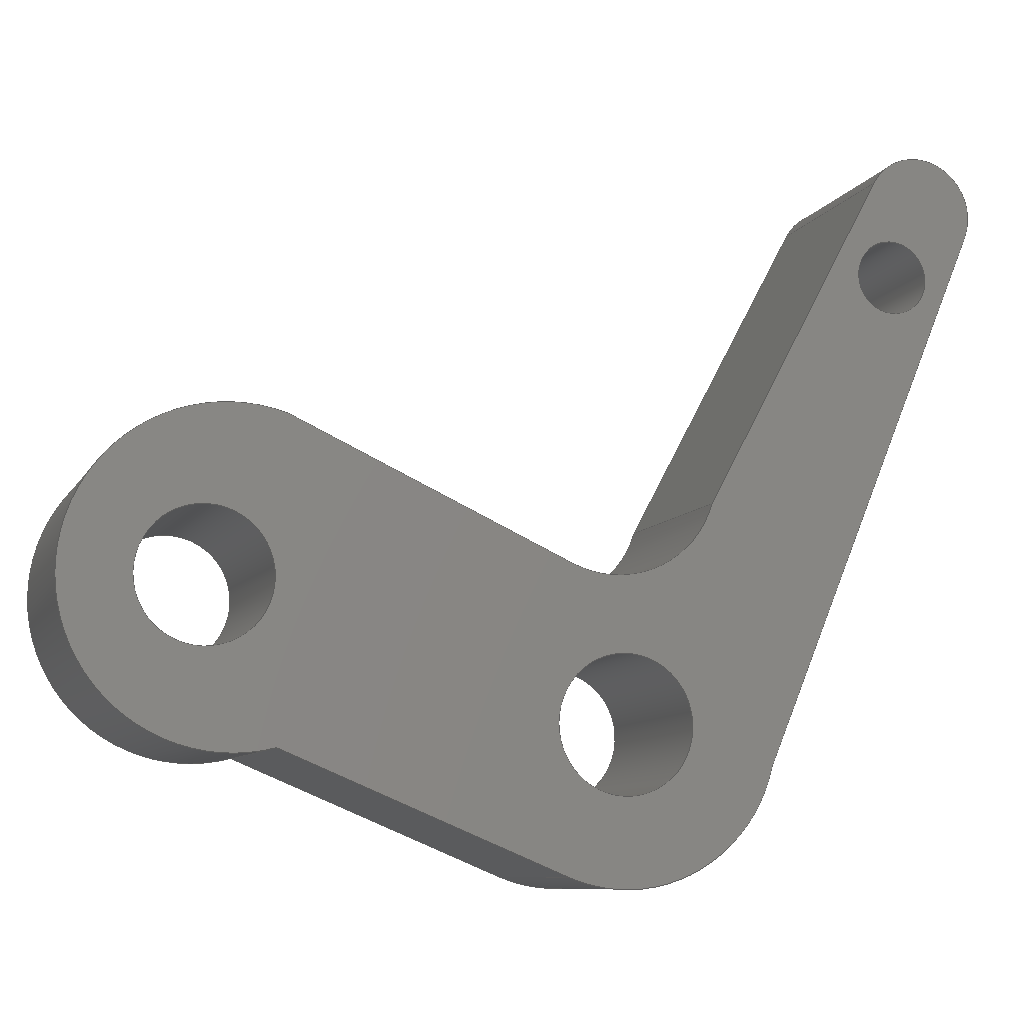
<metadata>
{"format":"step","ext":"step","renderer":"f3d","projection":"perspective","resolution":1024,"background":"white","views":[{"elev":-8.8,"azim":72.0,"up":"+Y"}]}
</metadata>
<code>
ISO-10303-21;
DATA;
#1=MECHANICAL_DESIGN_GEOMETRIC_PRESENTATION_REPRESENTATION('',(#4),#464);
#2=SHAPE_REPRESENTATION_RELATIONSHIP('SRR','None',#471,#3);
#3=ADVANCED_BREP_SHAPE_REPRESENTATION('',(#5),#463);
#4=STYLED_ITEM('',(#480),#5);
#5=MANIFOLD_SOLID_BREP('Body1',#264);
#6=FACE_BOUND('',#46,.T.);
#7=FACE_BOUND('',#47,.T.);
#8=FACE_BOUND('',#48,.T.);
#9=FACE_BOUND('',#50,.T.);
#10=FACE_BOUND('',#51,.T.);
#11=FACE_BOUND('',#52,.T.);
#12=PLANE('',#287);
#13=PLANE('',#288);
#14=PLANE('',#292);
#15=PLANE('',#296);
#16=PLANE('',#300);
#17=PLANE('',#304);
#18=PLANE('',#305);
#19=FACE_OUTER_BOUND('',#33,.T.);
#20=FACE_OUTER_BOUND('',#34,.T.);
#21=FACE_OUTER_BOUND('',#35,.T.);
#22=FACE_OUTER_BOUND('',#36,.T.);
#23=FACE_OUTER_BOUND('',#37,.T.);
#24=FACE_OUTER_BOUND('',#38,.T.);
#25=FACE_OUTER_BOUND('',#39,.T.);
#26=FACE_OUTER_BOUND('',#40,.T.);
#27=FACE_OUTER_BOUND('',#41,.T.);
#28=FACE_OUTER_BOUND('',#42,.T.);
#29=FACE_OUTER_BOUND('',#43,.T.);
#30=FACE_OUTER_BOUND('',#44,.T.);
#31=FACE_OUTER_BOUND('',#45,.T.);
#32=FACE_OUTER_BOUND('',#49,.T.);
#33=EDGE_LOOP('',(#171,#172,#173,#174));
#34=EDGE_LOOP('',(#175,#176,#177,#178));
#35=EDGE_LOOP('',(#179,#180,#181,#182));
#36=EDGE_LOOP('',(#183,#184,#185,#186));
#37=EDGE_LOOP('',(#187,#188,#189,#190));
#38=EDGE_LOOP('',(#191,#192,#193,#194));
#39=EDGE_LOOP('',(#195,#196,#197,#198));
#40=EDGE_LOOP('',(#199,#200,#201,#202));
#41=EDGE_LOOP('',(#203,#204,#205,#206));
#42=EDGE_LOOP('',(#207,#208,#209,#210));
#43=EDGE_LOOP('',(#211,#212,#213,#214));
#44=EDGE_LOOP('',(#215,#216,#217,#218));
#45=EDGE_LOOP('',(#219,#220,#221,#222,#223,#224,#225,#226,#227));
#46=EDGE_LOOP('',(#228));
#47=EDGE_LOOP('',(#229));
#48=EDGE_LOOP('',(#230));
#49=EDGE_LOOP('',(#231,#232,#233,#234,#235,#236,#237,#238,#239));
#50=EDGE_LOOP('',(#240));
#51=EDGE_LOOP('',(#241));
#52=EDGE_LOOP('',(#242));
#53=LINE('',#391,#75);
#54=LINE('',#397,#76);
#55=LINE('',#403,#77);
#56=LINE('',#408,#78);
#57=LINE('',#410,#79);
#58=LINE('',#412,#80);
#59=LINE('',#413,#81);
#60=LINE('',#416,#82);
#61=LINE('',#418,#83);
#62=LINE('',#419,#84);
#63=LINE('',#425,#85);
#64=LINE('',#428,#86);
#65=LINE('',#430,#87);
#66=LINE('',#431,#88);
#67=LINE('',#437,#89);
#68=LINE('',#440,#90);
#69=LINE('',#442,#91);
#70=LINE('',#443,#92);
#71=LINE('',#449,#93);
#72=LINE('',#452,#94);
#73=LINE('',#454,#95);
#74=LINE('',#455,#96);
#75=VECTOR('',#312,2.295);
#76=VECTOR('',#319,2.398);
#77=VECTOR('',#326,1.329);
#78=VECTOR('',#331,1);
#79=VECTOR('',#332,1);
#80=VECTOR('',#333,1);
#81=VECTOR('',#334,1);
#82=VECTOR('',#337,1);
#83=VECTOR('',#338,1);
#84=VECTOR('',#339,1);
#85=VECTOR('',#346,1);
#86=VECTOR('',#349,1);
#87=VECTOR('',#350,1);
#88=VECTOR('',#351,1);
#89=VECTOR('',#358,1);
#90=VECTOR('',#361,1);
#91=VECTOR('',#362,1);
#92=VECTOR('',#363,1);
#93=VECTOR('',#370,1);
#94=VECTOR('',#373,1);
#95=VECTOR('',#374,1);
#96=VECTOR('',#375,1);
#97=CIRCLE('',#279,2.295);
#98=CIRCLE('',#280,2.295);
#99=CIRCLE('',#282,2.398);
#100=CIRCLE('',#283,2.398);
#101=CIRCLE('',#285,1.329);
#102=CIRCLE('',#286,1.329);
#103=CIRCLE('',#290,5.461);
#104=CIRCLE('',#291,5.461);
#105=CIRCLE('',#294,5.668);
#106=CIRCLE('',#295,5.668);
#107=CIRCLE('',#298,3.715);
#108=CIRCLE('',#299,3.715);
#109=CIRCLE('',#302,2);
#110=CIRCLE('',#303,2);
#111=VERTEX_POINT('',#388);
#112=VERTEX_POINT('',#390);
#113=VERTEX_POINT('',#394);
#114=VERTEX_POINT('',#396);
#115=VERTEX_POINT('',#400);
#116=VERTEX_POINT('',#402);
#117=VERTEX_POINT('',#406);
#118=VERTEX_POINT('',#407);
#119=VERTEX_POINT('',#409);
#120=VERTEX_POINT('',#411);
#121=VERTEX_POINT('',#415);
#122=VERTEX_POINT('',#417);
#123=VERTEX_POINT('',#421);
#124=VERTEX_POINT('',#423);
#125=VERTEX_POINT('',#427);
#126=VERTEX_POINT('',#429);
#127=VERTEX_POINT('',#433);
#128=VERTEX_POINT('',#435);
#129=VERTEX_POINT('',#439);
#130=VERTEX_POINT('',#441);
#131=VERTEX_POINT('',#445);
#132=VERTEX_POINT('',#447);
#133=VERTEX_POINT('',#451);
#134=VERTEX_POINT('',#453);
#135=EDGE_CURVE('',#111,#111,#97,.T.);
#136=EDGE_CURVE('',#111,#112,#53,.T.);
#137=EDGE_CURVE('',#112,#112,#98,.T.);
#138=EDGE_CURVE('',#113,#113,#99,.T.);
#139=EDGE_CURVE('',#113,#114,#54,.T.);
#140=EDGE_CURVE('',#114,#114,#100,.T.);
#141=EDGE_CURVE('',#115,#115,#101,.T.);
#142=EDGE_CURVE('',#115,#116,#55,.T.);
#143=EDGE_CURVE('',#116,#116,#102,.T.);
#144=EDGE_CURVE('',#117,#118,#56,.T.);
#145=EDGE_CURVE('',#118,#119,#57,.T.);
#146=EDGE_CURVE('',#120,#119,#58,.T.);
#147=EDGE_CURVE('',#117,#120,#59,.T.);
#148=EDGE_CURVE('',#121,#117,#60,.T.);
#149=EDGE_CURVE('',#122,#120,#61,.T.);
#150=EDGE_CURVE('',#121,#122,#62,.T.);
#151=EDGE_CURVE('',#123,#121,#103,.T.);
#152=EDGE_CURVE('',#124,#122,#104,.T.);
#153=EDGE_CURVE('',#123,#124,#63,.T.);
#154=EDGE_CURVE('',#123,#125,#64,.T.);
#155=EDGE_CURVE('',#126,#124,#65,.T.);
#156=EDGE_CURVE('',#125,#126,#66,.T.);
#157=EDGE_CURVE('',#127,#125,#105,.T.);
#158=EDGE_CURVE('',#128,#126,#106,.T.);
#159=EDGE_CURVE('',#127,#128,#67,.T.);
#160=EDGE_CURVE('',#127,#129,#68,.T.);
#161=EDGE_CURVE('',#130,#128,#69,.T.);
#162=EDGE_CURVE('',#129,#130,#70,.T.);
#163=EDGE_CURVE('',#129,#131,#107,.T.);
#164=EDGE_CURVE('',#132,#130,#108,.T.);
#165=EDGE_CURVE('',#131,#132,#71,.T.);
#166=EDGE_CURVE('',#131,#133,#72,.T.);
#167=EDGE_CURVE('',#134,#132,#73,.T.);
#168=EDGE_CURVE('',#133,#134,#74,.T.);
#169=EDGE_CURVE('',#118,#133,#109,.T.);
#170=EDGE_CURVE('',#119,#134,#110,.T.);
#171=ORIENTED_EDGE('',*,*,#135,.F.);
#172=ORIENTED_EDGE('',*,*,#136,.T.);
#173=ORIENTED_EDGE('',*,*,#137,.F.);
#174=ORIENTED_EDGE('',*,*,#136,.F.);
#175=ORIENTED_EDGE('',*,*,#138,.F.);
#176=ORIENTED_EDGE('',*,*,#139,.T.);
#177=ORIENTED_EDGE('',*,*,#140,.F.);
#178=ORIENTED_EDGE('',*,*,#139,.F.);
#179=ORIENTED_EDGE('',*,*,#141,.F.);
#180=ORIENTED_EDGE('',*,*,#142,.T.);
#181=ORIENTED_EDGE('',*,*,#143,.F.);
#182=ORIENTED_EDGE('',*,*,#142,.F.);
#183=ORIENTED_EDGE('',*,*,#144,.T.);
#184=ORIENTED_EDGE('',*,*,#145,.T.);
#185=ORIENTED_EDGE('',*,*,#146,.F.);
#186=ORIENTED_EDGE('',*,*,#147,.F.);
#187=ORIENTED_EDGE('',*,*,#148,.T.);
#188=ORIENTED_EDGE('',*,*,#147,.T.);
#189=ORIENTED_EDGE('',*,*,#149,.F.);
#190=ORIENTED_EDGE('',*,*,#150,.F.);
#191=ORIENTED_EDGE('',*,*,#151,.T.);
#192=ORIENTED_EDGE('',*,*,#150,.T.);
#193=ORIENTED_EDGE('',*,*,#152,.F.);
#194=ORIENTED_EDGE('',*,*,#153,.F.);
#195=ORIENTED_EDGE('',*,*,#154,.F.);
#196=ORIENTED_EDGE('',*,*,#153,.T.);
#197=ORIENTED_EDGE('',*,*,#155,.F.);
#198=ORIENTED_EDGE('',*,*,#156,.F.);
#199=ORIENTED_EDGE('',*,*,#157,.T.);
#200=ORIENTED_EDGE('',*,*,#156,.T.);
#201=ORIENTED_EDGE('',*,*,#158,.F.);
#202=ORIENTED_EDGE('',*,*,#159,.F.);
#203=ORIENTED_EDGE('',*,*,#160,.F.);
#204=ORIENTED_EDGE('',*,*,#159,.T.);
#205=ORIENTED_EDGE('',*,*,#161,.F.);
#206=ORIENTED_EDGE('',*,*,#162,.F.);
#207=ORIENTED_EDGE('',*,*,#163,.F.);
#208=ORIENTED_EDGE('',*,*,#162,.T.);
#209=ORIENTED_EDGE('',*,*,#164,.F.);
#210=ORIENTED_EDGE('',*,*,#165,.F.);
#211=ORIENTED_EDGE('',*,*,#166,.F.);
#212=ORIENTED_EDGE('',*,*,#165,.T.);
#213=ORIENTED_EDGE('',*,*,#167,.F.);
#214=ORIENTED_EDGE('',*,*,#168,.F.);
#215=ORIENTED_EDGE('',*,*,#169,.T.);
#216=ORIENTED_EDGE('',*,*,#168,.T.);
#217=ORIENTED_EDGE('',*,*,#170,.F.);
#218=ORIENTED_EDGE('',*,*,#145,.F.);
#219=ORIENTED_EDGE('',*,*,#170,.T.);
#220=ORIENTED_EDGE('',*,*,#167,.T.);
#221=ORIENTED_EDGE('',*,*,#164,.T.);
#222=ORIENTED_EDGE('',*,*,#161,.T.);
#223=ORIENTED_EDGE('',*,*,#158,.T.);
#224=ORIENTED_EDGE('',*,*,#155,.T.);
#225=ORIENTED_EDGE('',*,*,#152,.T.);
#226=ORIENTED_EDGE('',*,*,#149,.T.);
#227=ORIENTED_EDGE('',*,*,#146,.T.);
#228=ORIENTED_EDGE('',*,*,#135,.T.);
#229=ORIENTED_EDGE('',*,*,#138,.T.);
#230=ORIENTED_EDGE('',*,*,#141,.T.);
#231=ORIENTED_EDGE('',*,*,#169,.F.);
#232=ORIENTED_EDGE('',*,*,#144,.F.);
#233=ORIENTED_EDGE('',*,*,#148,.F.);
#234=ORIENTED_EDGE('',*,*,#151,.F.);
#235=ORIENTED_EDGE('',*,*,#154,.T.);
#236=ORIENTED_EDGE('',*,*,#157,.F.);
#237=ORIENTED_EDGE('',*,*,#160,.T.);
#238=ORIENTED_EDGE('',*,*,#163,.T.);
#239=ORIENTED_EDGE('',*,*,#166,.T.);
#240=ORIENTED_EDGE('',*,*,#137,.T.);
#241=ORIENTED_EDGE('',*,*,#140,.T.);
#242=ORIENTED_EDGE('',*,*,#143,.T.);
#243=CYLINDRICAL_SURFACE('',#278,2.295);
#244=CYLINDRICAL_SURFACE('',#281,2.398);
#245=CYLINDRICAL_SURFACE('',#284,1.329);
#246=CYLINDRICAL_SURFACE('',#289,5.461);
#247=CYLINDRICAL_SURFACE('',#293,5.668);
#248=CYLINDRICAL_SURFACE('',#297,3.715);
#249=CYLINDRICAL_SURFACE('',#301,2);
#250=ADVANCED_FACE('',(#19),#243,.F.);
#251=ADVANCED_FACE('',(#20),#244,.F.);
#252=ADVANCED_FACE('',(#21),#245,.F.);
#253=ADVANCED_FACE('',(#22),#12,.T.);
#254=ADVANCED_FACE('',(#23),#13,.T.);
#255=ADVANCED_FACE('',(#24),#246,.T.);
#256=ADVANCED_FACE('',(#25),#14,.T.);
#257=ADVANCED_FACE('',(#26),#247,.T.);
#258=ADVANCED_FACE('',(#27),#15,.T.);
#259=ADVANCED_FACE('',(#28),#248,.F.);
#260=ADVANCED_FACE('',(#29),#16,.T.);
#261=ADVANCED_FACE('',(#30),#249,.T.);
#262=ADVANCED_FACE('',(#31,#6,#7,#8),#17,.T.);
#263=ADVANCED_FACE('',(#32,#9,#10,#11),#18,.F.);
#264=CLOSED_SHELL('',(#250,#251,#252,#253,#254,#255,#256,#257,#258,#259,
#260,#261,#262,#263));
#265=DERIVED_UNIT_ELEMENT(#267,1);
#266=DERIVED_UNIT_ELEMENT(#466,3);
#267=(
MASS_UNIT()
NAMED_UNIT(*)
SI_UNIT(.KILO.,.GRAM.)
);
#268=DERIVED_UNIT((#265,#266));
#269=MEASURE_REPRESENTATION_ITEM('density measure',
POSITIVE_RATIO_MEASURE(7850),#268);
#270=PROPERTY_DEFINITION_REPRESENTATION(#275,#272);
#271=PROPERTY_DEFINITION_REPRESENTATION(#276,#273);
#272=REPRESENTATION('material name',(#274),#463);
#273=REPRESENTATION('density',(#269),#463);
#274=DESCRIPTIVE_REPRESENTATION_ITEM('Steel','Steel');
#275=PROPERTY_DEFINITION('material property','material name',#473);
#276=PROPERTY_DEFINITION('material property','density of part',#473);
#277=AXIS2_PLACEMENT_3D('placement',#386,#306,#307);
#278=AXIS2_PLACEMENT_3D('',#387,#308,#309);
#279=AXIS2_PLACEMENT_3D('',#389,#310,#311);
#280=AXIS2_PLACEMENT_3D('',#392,#313,#314);
#281=AXIS2_PLACEMENT_3D('',#393,#315,#316);
#282=AXIS2_PLACEMENT_3D('',#395,#317,#318);
#283=AXIS2_PLACEMENT_3D('',#398,#320,#321);
#284=AXIS2_PLACEMENT_3D('',#399,#322,#323);
#285=AXIS2_PLACEMENT_3D('',#401,#324,#325);
#286=AXIS2_PLACEMENT_3D('',#404,#327,#328);
#287=AXIS2_PLACEMENT_3D('',#405,#329,#330);
#288=AXIS2_PLACEMENT_3D('',#414,#335,#336);
#289=AXIS2_PLACEMENT_3D('',#420,#340,#341);
#290=AXIS2_PLACEMENT_3D('',#422,#342,#343);
#291=AXIS2_PLACEMENT_3D('',#424,#344,#345);
#292=AXIS2_PLACEMENT_3D('',#426,#347,#348);
#293=AXIS2_PLACEMENT_3D('',#432,#352,#353);
#294=AXIS2_PLACEMENT_3D('',#434,#354,#355);
#295=AXIS2_PLACEMENT_3D('',#436,#356,#357);
#296=AXIS2_PLACEMENT_3D('',#438,#359,#360);
#297=AXIS2_PLACEMENT_3D('',#444,#364,#365);
#298=AXIS2_PLACEMENT_3D('',#446,#366,#367);
#299=AXIS2_PLACEMENT_3D('',#448,#368,#369);
#300=AXIS2_PLACEMENT_3D('',#450,#371,#372);
#301=AXIS2_PLACEMENT_3D('',#456,#376,#377);
#302=AXIS2_PLACEMENT_3D('',#457,#378,#379);
#303=AXIS2_PLACEMENT_3D('',#458,#380,#381);
#304=AXIS2_PLACEMENT_3D('',#459,#382,#383);
#305=AXIS2_PLACEMENT_3D('',#460,#384,#385);
#306=DIRECTION('axis',(0,0,1));
#307=DIRECTION('refdir',(1,0,0));
#308=DIRECTION('center_axis',(-1,0,0));
#309=DIRECTION('ref_axis',(0,0,-1));
#310=DIRECTION('center_axis',(-1,0,0));
#311=DIRECTION('ref_axis',(0,0,-1));
#312=DIRECTION('',(-1,0,0));
#313=DIRECTION('center_axis',(1,0,0));
#314=DIRECTION('ref_axis',(0,0,-1));
#315=DIRECTION('center_axis',(-1,0,0));
#316=DIRECTION('ref_axis',(0,0,-1));
#317=DIRECTION('center_axis',(-1,0,0));
#318=DIRECTION('ref_axis',(0,0,-1));
#319=DIRECTION('',(-1,0,0));
#320=DIRECTION('center_axis',(1,0,0));
#321=DIRECTION('ref_axis',(0,0,-1));
#322=DIRECTION('center_axis',(-1,0,0));
#323=DIRECTION('ref_axis',(0,0,-1));
#324=DIRECTION('center_axis',(-1,0,0));
#325=DIRECTION('ref_axis',(0,0,-1));
#326=DIRECTION('',(-1,0,0));
#327=DIRECTION('center_axis',(1,0,0));
#328=DIRECTION('ref_axis',(0,0,-1));
#329=DIRECTION('center_axis',(0,-0.3666,-0.9304));
#330=DIRECTION('ref_axis',(0,0.9304,-0.3666));
#331=DIRECTION('',(0,0.9304,-0.3666));
#332=DIRECTION('',(1,0,0));
#333=DIRECTION('',(0,0.9304,-0.3666));
#334=DIRECTION('',(1,0,0));
#335=DIRECTION('center_axis',(0,-0.3836,-0.9235));
#336=DIRECTION('ref_axis',(0,0.9235,-0.3836));
#337=DIRECTION('',(0,0.9235,-0.3836));
#338=DIRECTION('',(0,0.9235,-0.3836));
#339=DIRECTION('',(1,0,0));
#340=DIRECTION('center_axis',(1,0,0));
#341=DIRECTION('ref_axis',(0,-0.9235,0.3836));
#342=DIRECTION('center_axis',(1,0,0));
#343=DIRECTION('ref_axis',(0,-0.9235,0.3836));
#344=DIRECTION('center_axis',(1,0,0));
#345=DIRECTION('ref_axis',(0,-0.9235,0.3836));
#346=DIRECTION('',(1,0,0));
#347=DIRECTION('center_axis',(0,-0.9235,0.3836));
#348=DIRECTION('ref_axis',(0,-0.3836,-0.9235));
#349=DIRECTION('',(0,0.3836,0.9235));
#350=DIRECTION('',(0,-0.3836,-0.9235));
#351=DIRECTION('',(1,0,0));
#352=DIRECTION('center_axis',(1,0,0));
#353=DIRECTION('ref_axis',(0,0.01928,0.9998));
#354=DIRECTION('center_axis',(1,0,0));
#355=DIRECTION('ref_axis',(0,0,-1));
#356=DIRECTION('center_axis',(1,0,0));
#357=DIRECTION('ref_axis',(0,0,-1));
#358=DIRECTION('',(1,0,0));
#359=DIRECTION('center_axis',(0,0.9077,-0.4196));
#360=DIRECTION('ref_axis',(0,0.4196,0.9077));
#361=DIRECTION('',(0,-0.4196,-0.9077));
#362=DIRECTION('',(0,0.4196,0.9077));
#363=DIRECTION('',(1,0,0));
#364=DIRECTION('center_axis',(1,0,0));
#365=DIRECTION('ref_axis',(0,-0.9077,0.4196));
#366=DIRECTION('center_axis',(1,0,0));
#367=DIRECTION('ref_axis',(0,-0.9077,0.4196));
#368=DIRECTION('center_axis',(-1,0,0));
#369=DIRECTION('ref_axis',(0,-0.9077,0.4196));
#370=DIRECTION('',(1,0,0));
#371=DIRECTION('center_axis',(0,0.4746,0.8802));
#372=DIRECTION('ref_axis',(0,-0.8802,0.4746));
#373=DIRECTION('',(0,0.8802,-0.4746));
#374=DIRECTION('',(0,-0.8802,0.4746));
#375=DIRECTION('',(1,0,0));
#376=DIRECTION('center_axis',(1,0,0));
#377=DIRECTION('ref_axis',(0,0,-1));
#378=DIRECTION('center_axis',(1,0,0));
#379=DIRECTION('ref_axis',(0,0,-1));
#380=DIRECTION('center_axis',(1,0,0));
#381=DIRECTION('ref_axis',(0,0,-1));
#382=DIRECTION('center_axis',(1,0,0));
#383=DIRECTION('ref_axis',(0,0,-1));
#384=DIRECTION('center_axis',(1,0,0));
#385=DIRECTION('ref_axis',(0,0,-1));
#386=CARTESIAN_POINT('',(0,0,0));
#387=CARTESIAN_POINT('Origin',(7.5,3.297,7.152));
#388=CARTESIAN_POINT('',(7.5,3.297,9.446));
#389=CARTESIAN_POINT('Origin',(7.5,3.297,7.152));
#390=CARTESIAN_POINT('',(0,3.297,9.446));
#391=CARTESIAN_POINT('',(7.5,3.297,9.446));
#392=CARTESIAN_POINT('Origin',(0,3.297,7.152));
#393=CARTESIAN_POINT('Origin',(7.5,-1.212,-7.193));
#394=CARTESIAN_POINT('',(7.5,-1.212,-4.795));
#395=CARTESIAN_POINT('Origin',(7.5,-1.212,-7.193));
#396=CARTESIAN_POINT('',(0,-1.212,-4.795));
#397=CARTESIAN_POINT('',(7.5,-1.212,-4.795));
#398=CARTESIAN_POINT('Origin',(0,-1.212,-7.193));
#399=CARTESIAN_POINT('Origin',(7.5,15,-17.5));
#400=CARTESIAN_POINT('',(7.5,15,-16.17));
#401=CARTESIAN_POINT('Origin',(7.5,15,-17.5));
#402=CARTESIAN_POINT('',(0,15,-16.17));
#403=CARTESIAN_POINT('',(7.5,15,-16.17));
#404=CARTESIAN_POINT('Origin',(0,15,-17.5));
#405=CARTESIAN_POINT('Origin',(0,16.47,-20.38));
#406=CARTESIAN_POINT('',(0,16.47,-20.38));
#407=CARTESIAN_POINT('',(0,16.77,-20.5));
#408=CARTESIAN_POINT('',(0,16.47,-20.38));
#409=CARTESIAN_POINT('',(7.5,16.77,-20.5));
#410=CARTESIAN_POINT('',(0,16.77,-20.5));
#411=CARTESIAN_POINT('',(7.5,16.47,-20.38));
#412=CARTESIAN_POINT('',(7.5,16.47,-20.38));
#413=CARTESIAN_POINT('',(0,16.47,-20.38));
#414=CARTESIAN_POINT('Origin',(0,-2.5,-12.5));
#415=CARTESIAN_POINT('',(0,-2.5,-12.5));
#416=CARTESIAN_POINT('',(0,-2.5,-12.5));
#417=CARTESIAN_POINT('',(7.5,-2.5,-12.5));
#418=CARTESIAN_POINT('',(7.5,-2.5,-12.5));
#419=CARTESIAN_POINT('',(0,-2.5,-12.5));
#420=CARTESIAN_POINT('Origin',(0,-1.212,-7.193));
#421=CARTESIAN_POINT('',(0,-6.256,-5.097));
#422=CARTESIAN_POINT('Origin',(0,-1.212,-7.193));
#423=CARTESIAN_POINT('',(7.5,-6.256,-5.097));
#424=CARTESIAN_POINT('Origin',(7.5,-1.212,-7.193));
#425=CARTESIAN_POINT('',(0,-6.256,-5.097));
#426=CARTESIAN_POINT('Origin',(0,-2.173,4.731));
#427=CARTESIAN_POINT('',(0,-2.173,4.731));
#428=CARTESIAN_POINT('',(0,-2.208,4.646));
#429=CARTESIAN_POINT('',(7.5,-2.173,4.731));
#430=CARTESIAN_POINT('',(7.5,-2.208,4.646));
#431=CARTESIAN_POINT('',(0,-2.173,4.731));
#432=CARTESIAN_POINT('Origin',(0,3.297,6.216));
#433=CARTESIAN_POINT('',(0,8.705,4.521));
#434=CARTESIAN_POINT('Origin',(0,3.297,6.216));
#435=CARTESIAN_POINT('',(7.5,8.705,4.521));
#436=CARTESIAN_POINT('Origin',(7.5,3.297,6.216));
#437=CARTESIAN_POINT('',(0,8.705,4.521));
#438=CARTESIAN_POINT('Origin',(0,4.169,-5.294));
#439=CARTESIAN_POINT('',(0,4.169,-5.294));
#440=CARTESIAN_POINT('',(0,8.705,4.521));
#441=CARTESIAN_POINT('',(7.5,4.169,-5.294));
#442=CARTESIAN_POINT('',(7.5,8.705,4.521));
#443=CARTESIAN_POINT('',(0,4.169,-5.294));
#444=CARTESIAN_POINT('Origin',(0,7.541,-6.852));
#445=CARTESIAN_POINT('',(0,6.437,-10.4));
#446=CARTESIAN_POINT('Origin',(0,7.541,-6.852));
#447=CARTESIAN_POINT('',(7.5,6.437,-10.4));
#448=CARTESIAN_POINT('Origin',(7.5,7.541,-6.852));
#449=CARTESIAN_POINT('',(0,6.437,-10.4));
#450=CARTESIAN_POINT('Origin',(0,18.46,-16.88));
#451=CARTESIAN_POINT('',(0,18.46,-16.88));
#452=CARTESIAN_POINT('',(0,6.437,-10.4));
#453=CARTESIAN_POINT('',(7.5,18.46,-16.88));
#454=CARTESIAN_POINT('',(7.5,6.437,-10.4));
#455=CARTESIAN_POINT('',(0,18.46,-16.88));
#456=CARTESIAN_POINT('Origin',(0,17.51,-18.64));
#457=CARTESIAN_POINT('Origin',(0,17.51,-18.64));
#458=CARTESIAN_POINT('Origin',(7.5,17.51,-18.64));
#459=CARTESIAN_POINT('Origin',(7.5,17.51,-18.64));
#460=CARTESIAN_POINT('Origin',(0,17.51,-18.64));
#461=UNCERTAINTY_MEASURE_WITH_UNIT(LENGTH_MEASURE(0.001),#465,
'DISTANCE_ACCURACY_VALUE',
'Maximum model space distance between geometric entities at asserted c
onnectivities');
#462=UNCERTAINTY_MEASURE_WITH_UNIT(LENGTH_MEASURE(0.001),#465,
'DISTANCE_ACCURACY_VALUE',
'Maximum model space distance between geometric entities at asserted c
onnectivities');
#463=(
GEOMETRIC_REPRESENTATION_CONTEXT(3)
GLOBAL_UNCERTAINTY_ASSIGNED_CONTEXT((#461))
GLOBAL_UNIT_ASSIGNED_CONTEXT((#465,#467,#468))
REPRESENTATION_CONTEXT('','3D')
);
#464=(
GEOMETRIC_REPRESENTATION_CONTEXT(3)
GLOBAL_UNCERTAINTY_ASSIGNED_CONTEXT((#462))
GLOBAL_UNIT_ASSIGNED_CONTEXT((#465,#467,#468))
REPRESENTATION_CONTEXT('','3D')
);
#465=(
LENGTH_UNIT()
NAMED_UNIT(*)
SI_UNIT(.CENTI.,.METRE.)
);
#466=(
LENGTH_UNIT()
NAMED_UNIT(*)
SI_UNIT($,.METRE.)
);
#467=(
NAMED_UNIT(*)
PLANE_ANGLE_UNIT()
SI_UNIT($,.RADIAN.)
);
#468=(
NAMED_UNIT(*)
SI_UNIT($,.STERADIAN.)
SOLID_ANGLE_UNIT()
);
#469=SHAPE_DEFINITION_REPRESENTATION(#470,#471);
#470=PRODUCT_DEFINITION_SHAPE('',$,#473);
#471=SHAPE_REPRESENTATION('',(#277),#463);
#472=PRODUCT_DEFINITION_CONTEXT('part definition',#477,'design');
#473=PRODUCT_DEFINITION('Untitled','Untitled',#474,#472);
#474=PRODUCT_DEFINITION_FORMATION('',$,#479);
#475=PRODUCT_RELATED_PRODUCT_CATEGORY('Untitled','Untitled',(#479));
#476=APPLICATION_PROTOCOL_DEFINITION('international standard',
'automotive_design',2009,#477);
#477=APPLICATION_CONTEXT(
'Core Data for Automotive Mechanical Design Process');
#478=PRODUCT_CONTEXT('part definition',#477,'mechanical');
#479=PRODUCT('Untitled','Untitled',$,(#478));
#480=PRESENTATION_STYLE_ASSIGNMENT((#481));
#481=SURFACE_STYLE_USAGE(.BOTH.,#482);
#482=SURFACE_SIDE_STYLE('',(#483));
#483=SURFACE_STYLE_FILL_AREA(#484);
#484=FILL_AREA_STYLE('Steel - Satin',(#485));
#485=FILL_AREA_STYLE_COLOUR('Steel - Satin',#486);
#486=COLOUR_RGB('Steel - Satin',0.6275,0.6275,0.6275);
ENDSEC;
END-ISO-10303-21;

</code>
